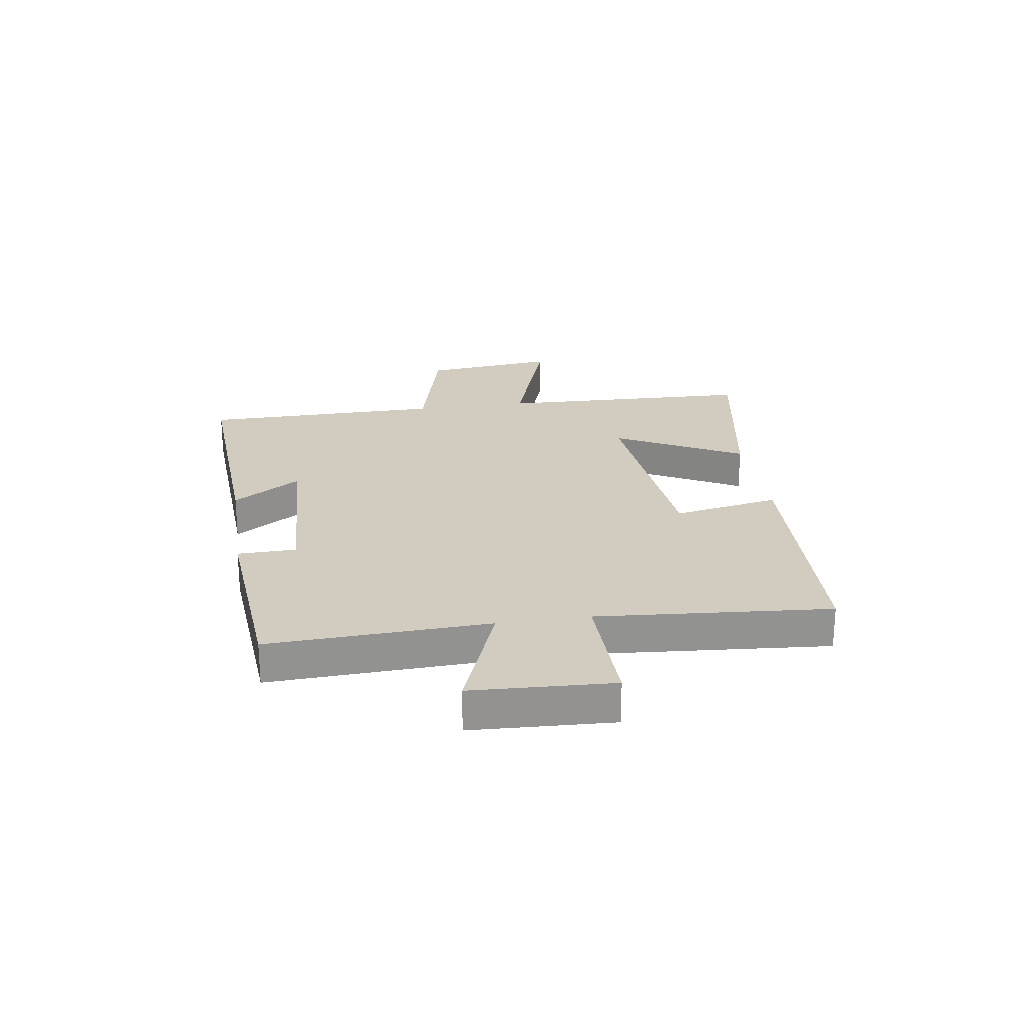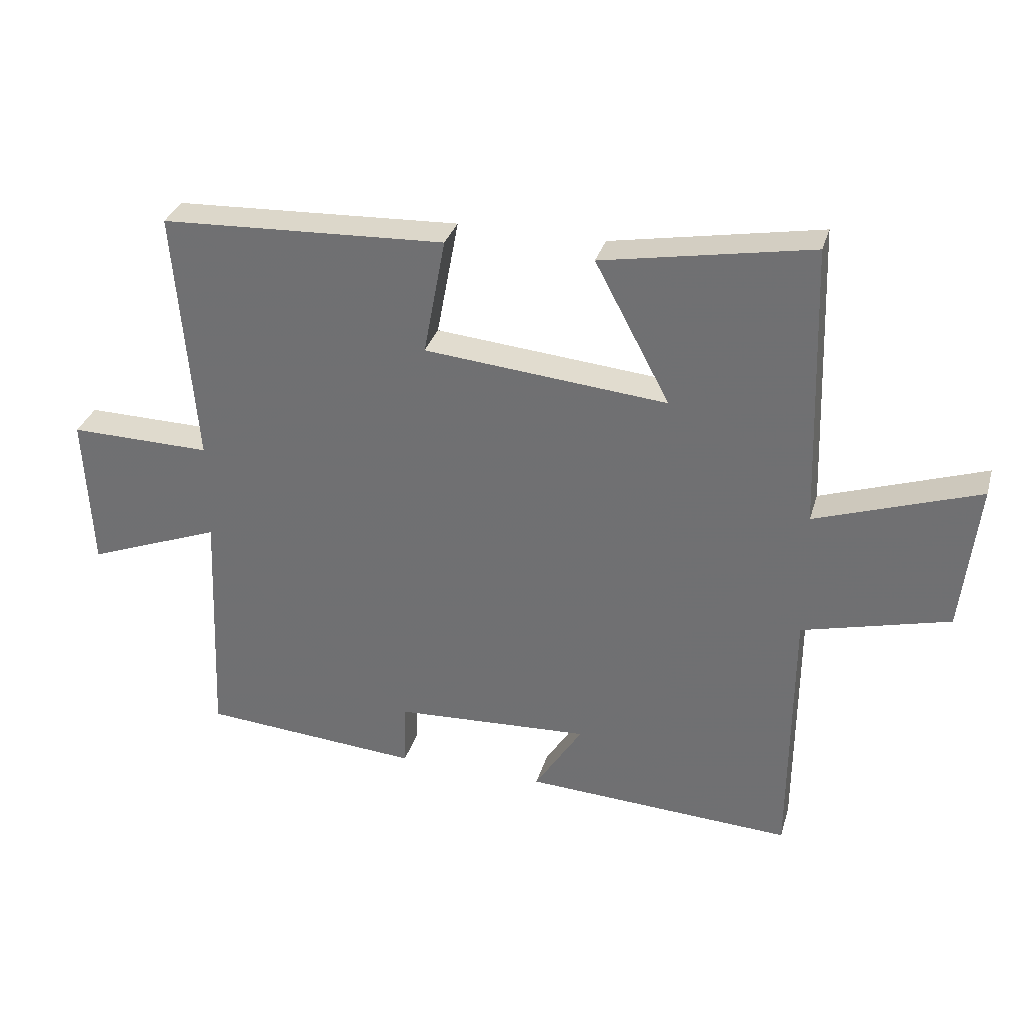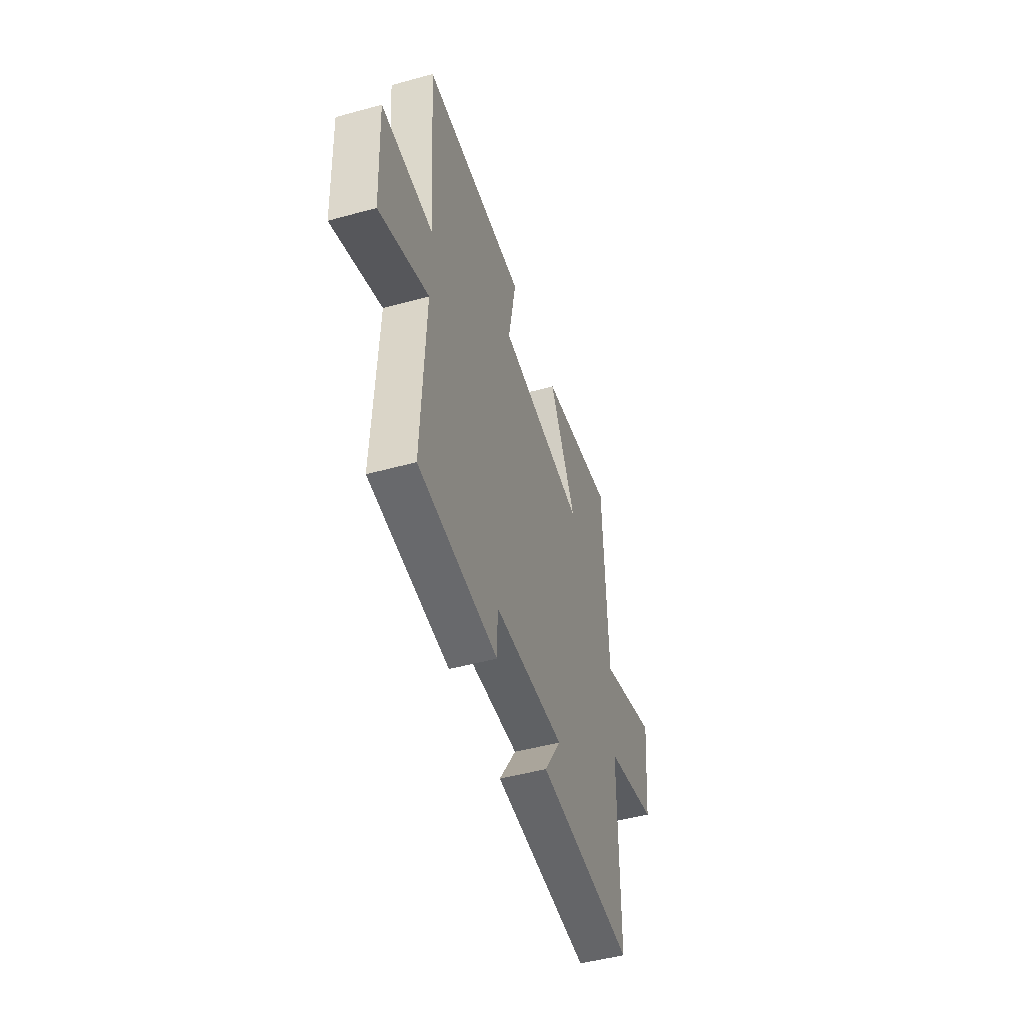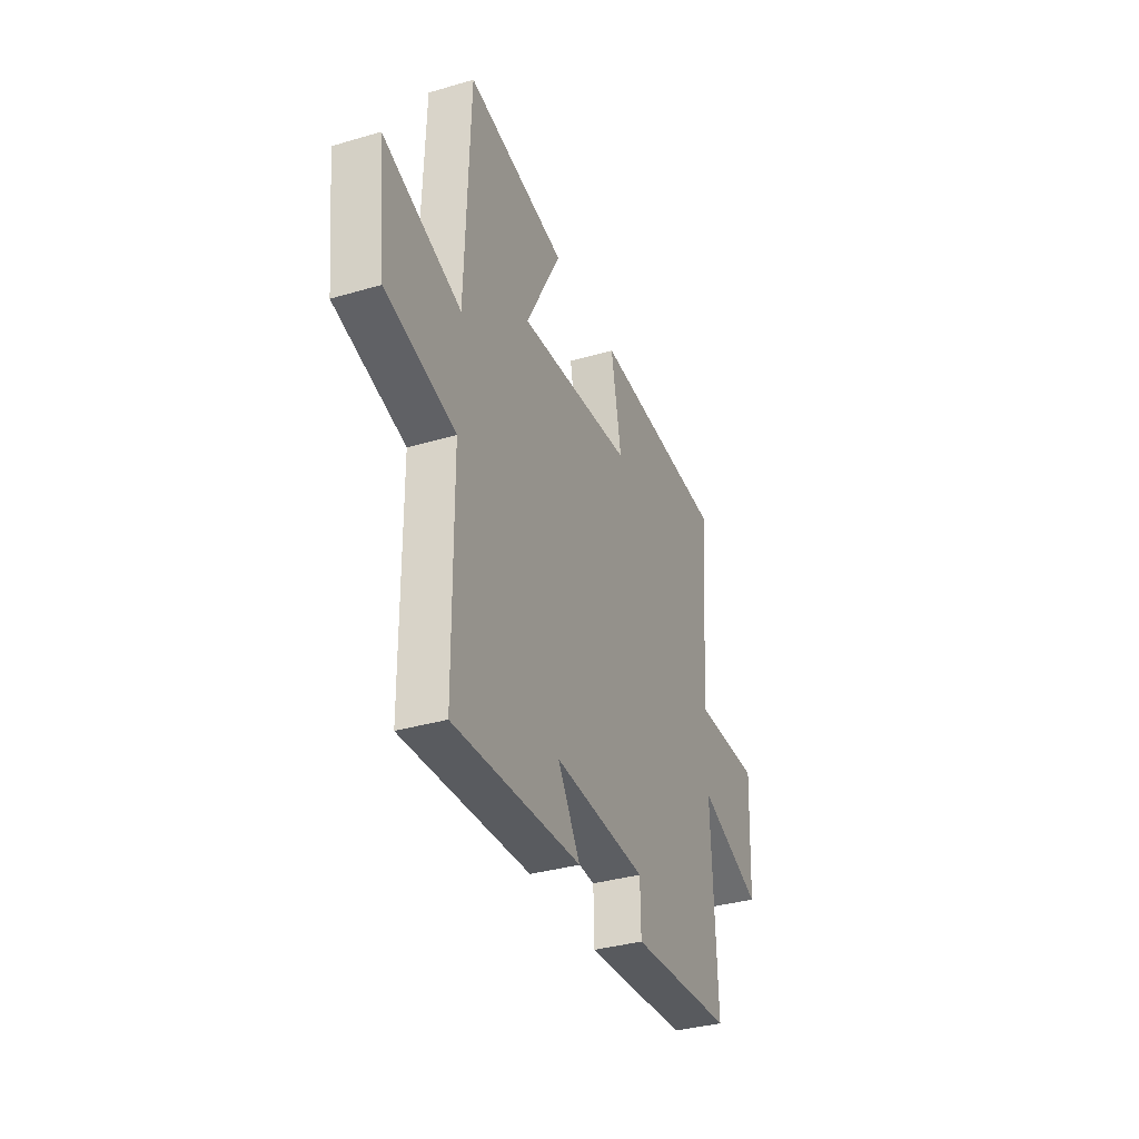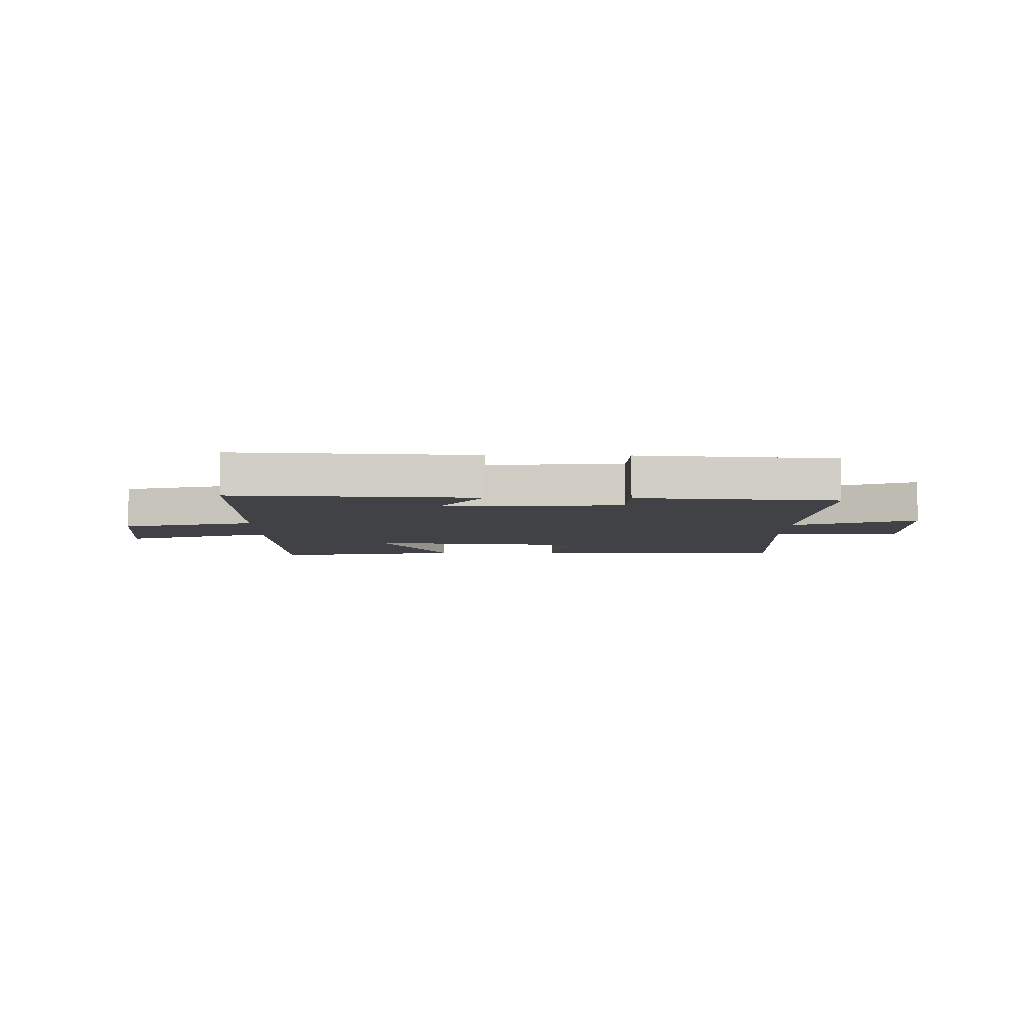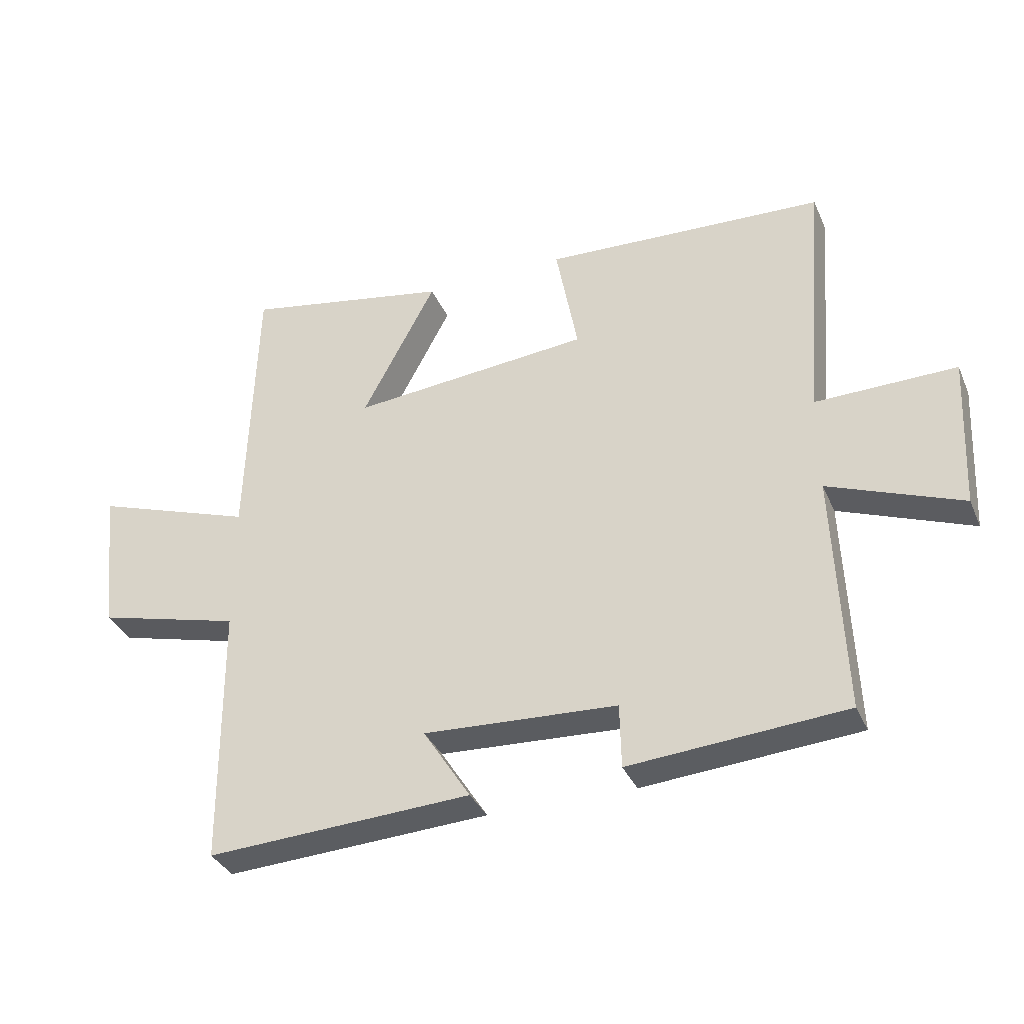
<metadata>
{"format":"obj","ext":"obj","renderer":"f3d","projection":"perspective","resolution":1024,"background":"white","views":[{"elev":24.0,"azim":-98.6,"up":"+Y"},{"elev":32.1,"azim":15.5,"up":"+Z"},{"elev":-48.6,"azim":-72.9,"up":"+Z"},{"elev":-35.3,"azim":111.3,"up":"+Z"},{"elev":-6.4,"azim":178.9,"up":"+Y"},{"elev":-34.8,"azim":-158.7,"up":"+Z"}]}
</metadata>
<code>
v 0.485 0.07 0.56
v 0.5 0.07 0.108
v 0.759 0.07 0.196
v 0.733 0.07 -0.04
v 0.5 0.07 -0.1
v 0.497 0.07 -0.523
v 0.07 0.07 -0.5
v 0.146 0.07 -0.381
v -0.166 0.07 -0.397
v -0.168 0.07 -0.5
v -0.516 0.07 -0.473
v -0.5 0.07 -0.087
v -0.714 0.07 -0.169
v -0.726 0.07 0.077
v -0.5 0.07 0.073
v -0.533 0.07 0.48
v -0.079 0.07 0.5
v -0.114 0.07 0.313
v 0.272 0.07 0.277
v 0.153 0.07 0.5
v 0.485 0 0.56
v 0.5 0 0.108
v 0.759 0 0.196
v 0.733 0 -0.04
v 0.5 0 -0.1
v 0.497 0 -0.523
v 0.07 0 -0.5
v 0.146 0 -0.381
v -0.166 0 -0.397
v -0.168 0 -0.5
v -0.516 0 -0.473
v -0.5 0 -0.087
v -0.714 0 -0.169
v -0.726 0 0.077
v -0.5 0 0.073
v -0.533 0 0.48
v -0.079 0 0.5
v -0.114 0 0.313
v 0.272 0 0.277
v 0.153 0 0.5
f 19 20 1 2
f 18 19 2
f 15 16 17 18
f 15 18 2
f 12 13 14 15
f 12 15 2
f 9 10 11 12
f 8 9 12 2
f 5 6 7 8
f 5 8 2 3
f 3 4 5
f 22 21 40 39
f 22 39 38
f 38 37 36 35
f 22 38 35
f 35 34 33 32
f 22 35 32
f 32 31 30 29
f 22 32 29 28
f 28 27 26 25
f 23 22 28 25
f 25 24 23
f 1 21 22 2
f 2 22 23 3
f 3 23 24 4
f 4 24 25 5
f 5 25 26 6
f 6 26 27 7
f 7 27 28 8
f 8 28 29 9
f 9 29 30 10
f 10 30 31 11
f 11 31 32 12
f 12 32 33 13
f 13 33 34 14
f 14 34 35 15
f 15 35 36 16
f 16 36 37 17
f 17 37 38 18
f 18 38 39 19
f 19 39 40 20
f 20 40 21 1

</code>
